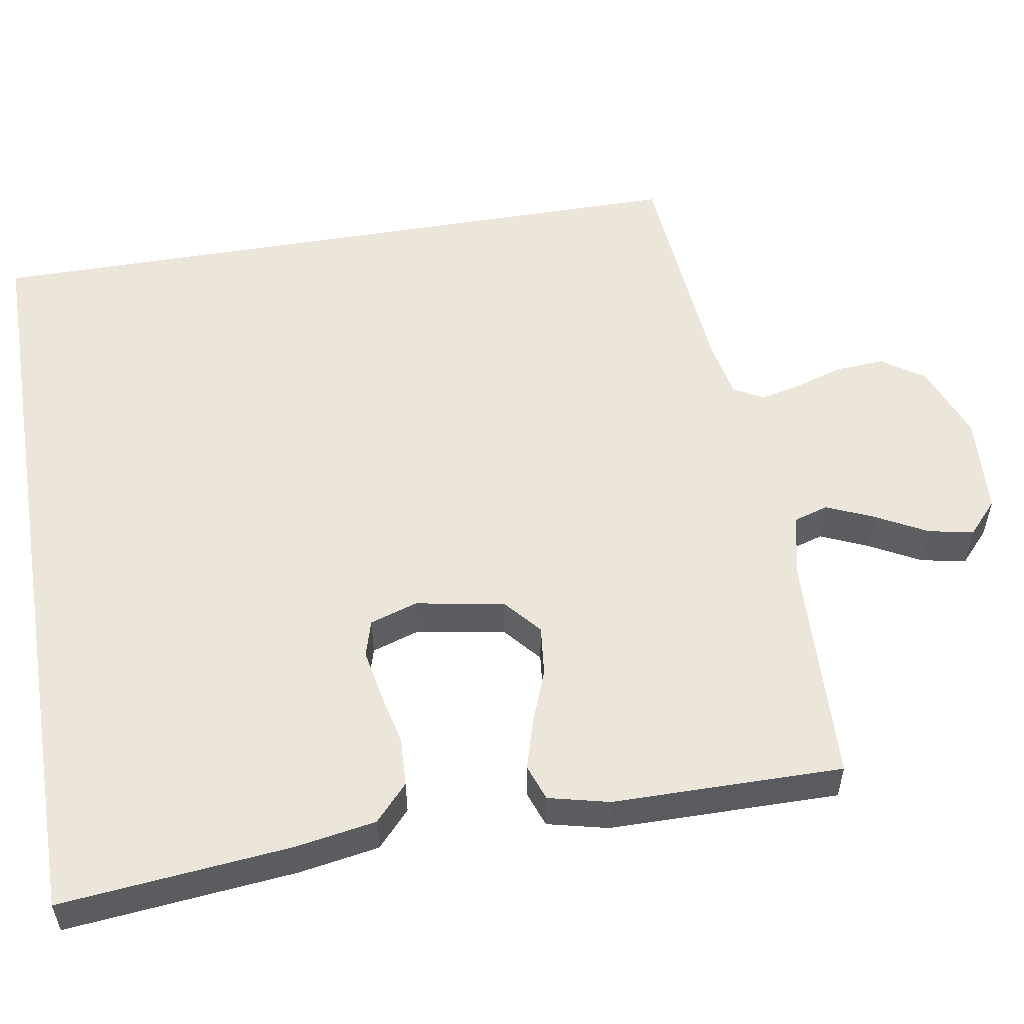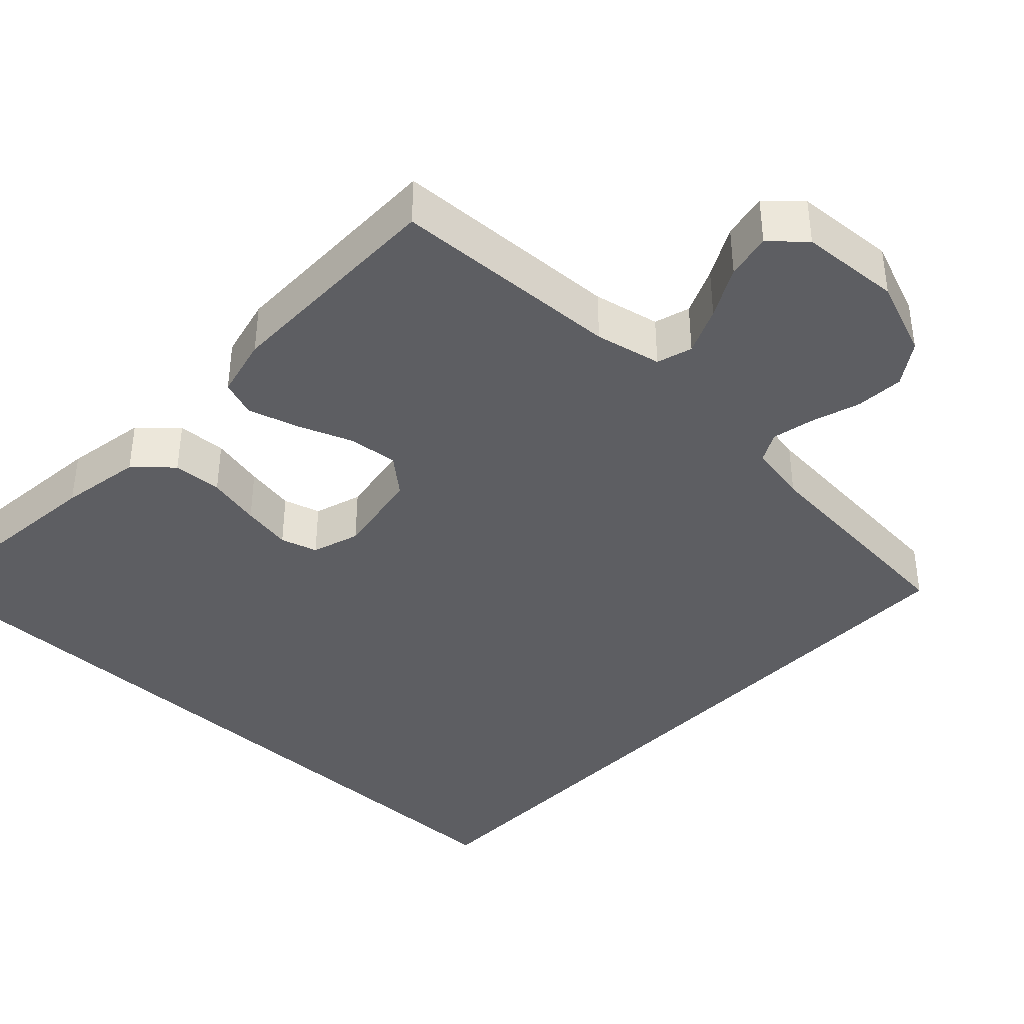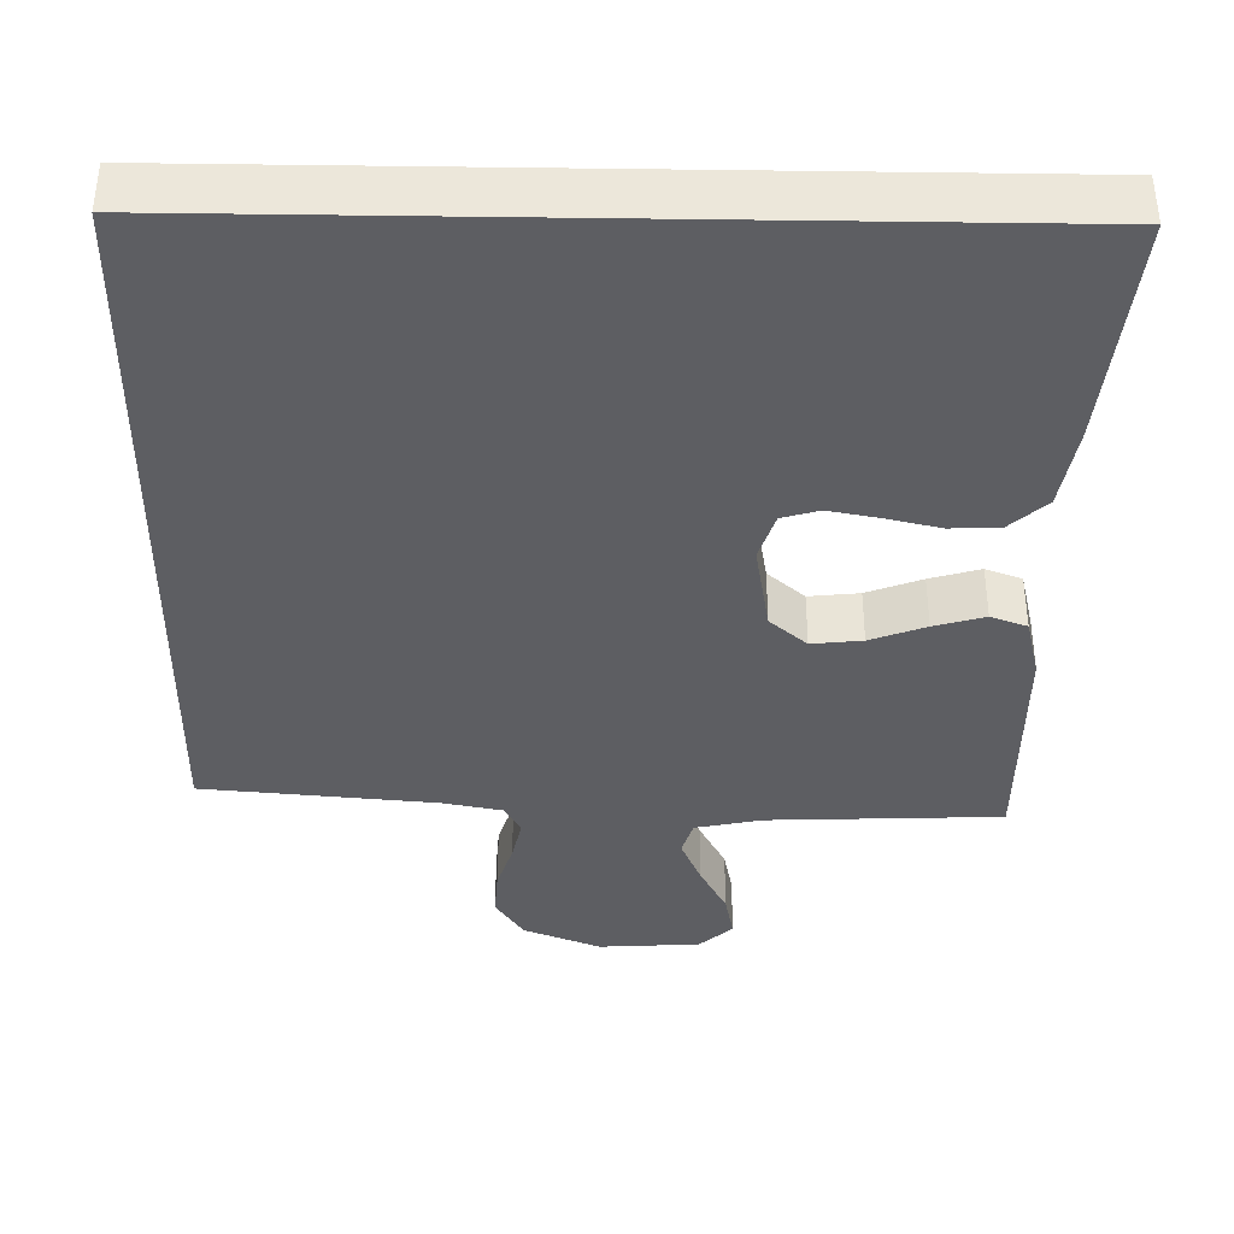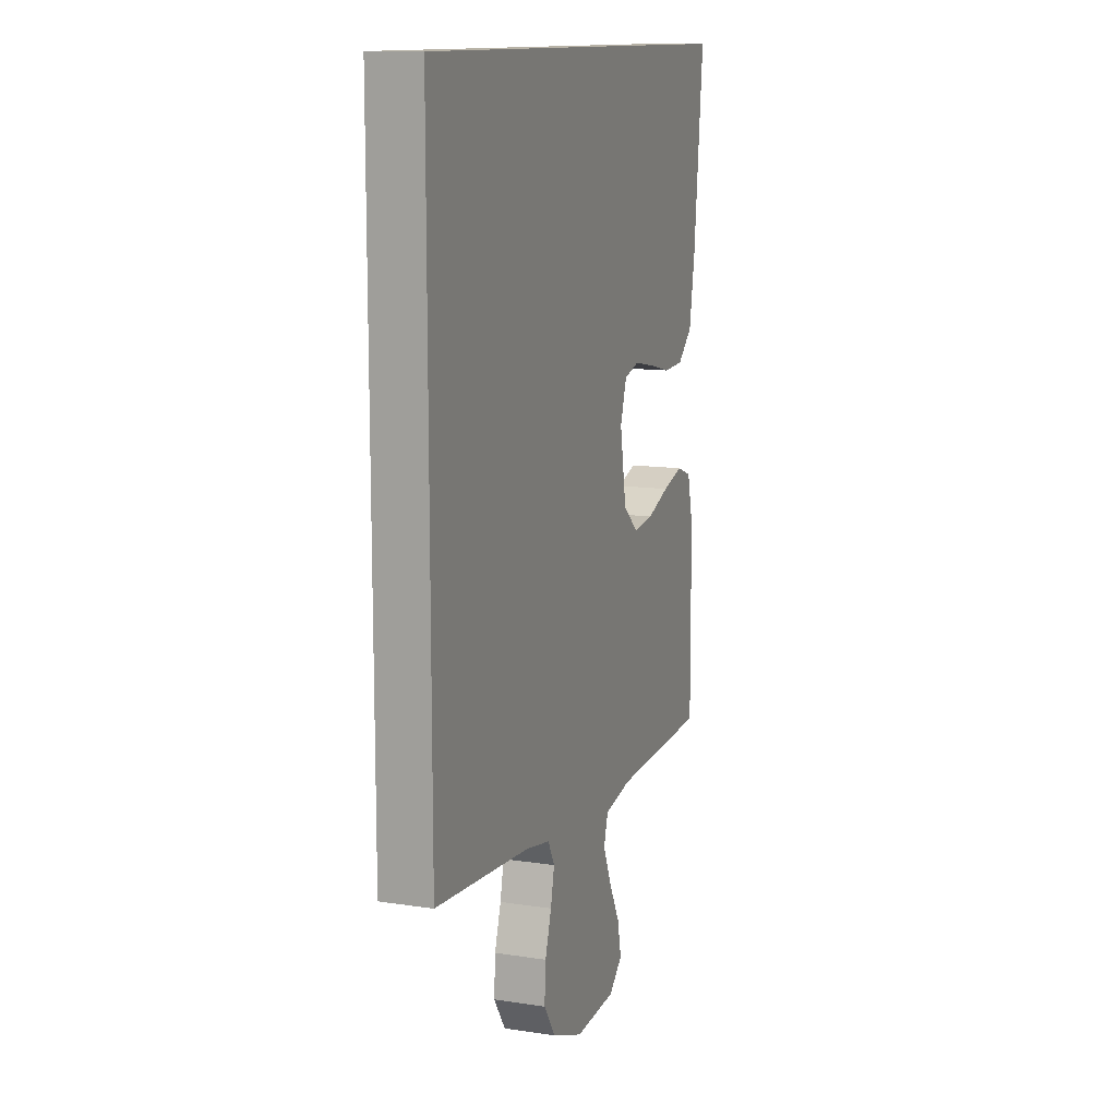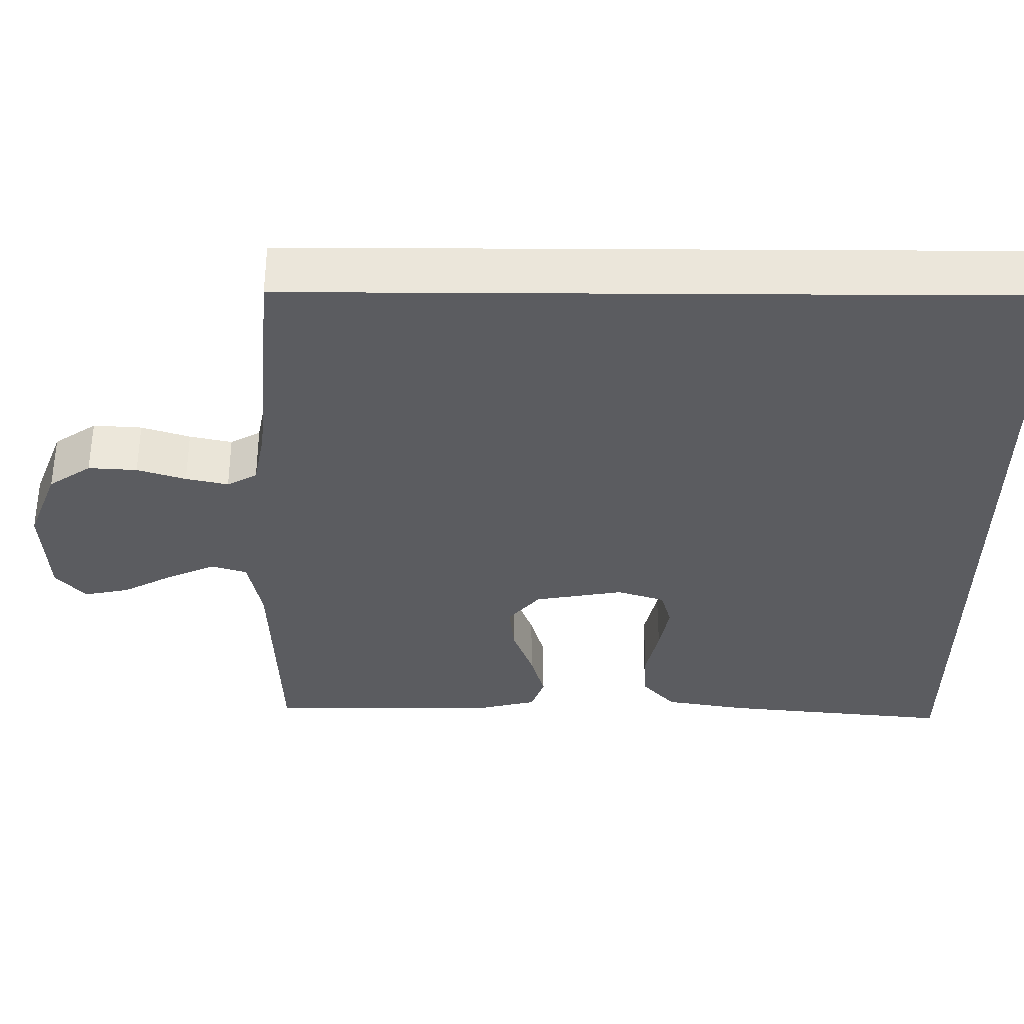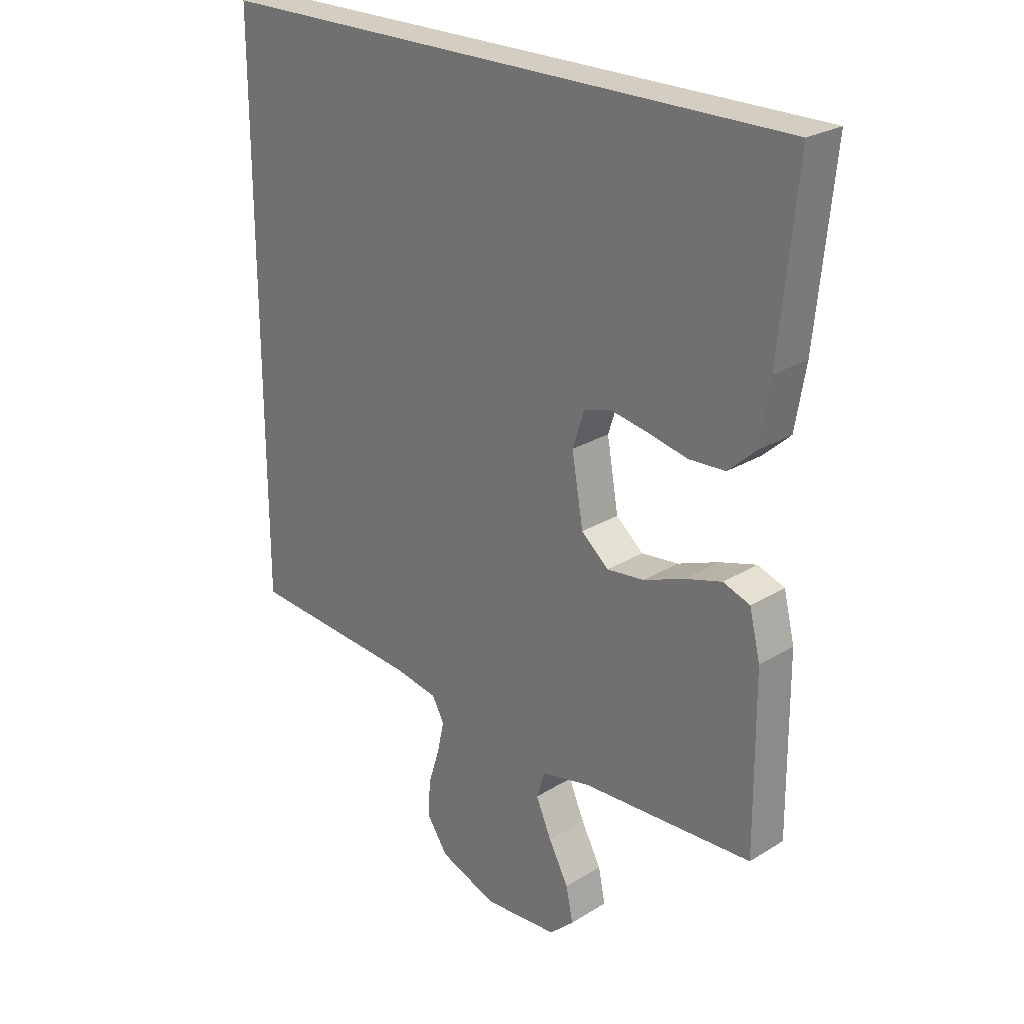
<metadata>
{"format":"obj","ext":"obj","renderer":"f3d","projection":"perspective","resolution":1024,"background":"white","views":[{"elev":54.6,"azim":80.5,"up":"+Y"},{"elev":-39.2,"azim":136.7,"up":"+Y"},{"elev":-38.7,"azim":-0.9,"up":"+Y"},{"elev":12.3,"azim":-70.1,"up":"+Z"},{"elev":-34.5,"azim":-90.4,"up":"+Y"},{"elev":25.0,"azim":45.1,"up":"+Z"}]}
</metadata>
<code>
v -0.5 0.07 -0.455
v -0.5 0.07 0.5
v 0.525 0.07 0.5
v 0.495 0.07 0.2
v 0.477 0.07 0.094
v 0.43 0.07 0.051
v 0.366 0.07 0.048
v 0.296 0.07 0.064
v 0.231 0.07 0.076
v 0.183 0.07 0.062
v 0.163 0.07 0
v 0.183 0.07 -0.116
v 0.231 0.07 -0.157
v 0.296 0.07 -0.15
v 0.367 0.07 -0.123
v 0.432 0.07 -0.104
v 0.479 0.07 -0.121
v 0.498 0.07 -0.2
v 0.5 0.07 -0.5
v 0.2 0.07 -0.512
v 0.114 0.07 -0.53
v 0.1 0.07 -0.576
v 0.127 0.07 -0.638
v 0.162 0.07 -0.704
v 0.174 0.07 -0.763
v 0.131 0.07 -0.802
v 0 0.07 -0.81
v -0.1 0.07 -0.771
v -0.137 0.07 -0.716
v -0.133 0.07 -0.653
v -0.113 0.07 -0.59
v -0.101 0.07 -0.535
v -0.122 0.07 -0.496
v -0.2 0.07 -0.481
v -0.5 0 -0.455
v -0.5 0 0.5
v 0.525 0 0.5
v 0.495 0 0.2
v 0.477 0 0.094
v 0.43 0 0.051
v 0.366 0 0.048
v 0.296 0 0.064
v 0.231 0 0.076
v 0.183 0 0.062
v 0.163 0 0
v 0.183 0 -0.116
v 0.231 0 -0.157
v 0.296 0 -0.15
v 0.367 0 -0.123
v 0.432 0 -0.104
v 0.479 0 -0.121
v 0.498 0 -0.2
v 0.5 0 -0.5
v 0.2 0 -0.512
v 0.114 0 -0.53
v 0.1 0 -0.576
v 0.127 0 -0.638
v 0.162 0 -0.704
v 0.174 0 -0.763
v 0.131 0 -0.802
v 0 0 -0.81
v -0.1 0 -0.771
v -0.137 0 -0.716
v -0.133 0 -0.653
v -0.113 0 -0.59
v -0.101 0 -0.535
v -0.122 0 -0.496
v -0.2 0 -0.481
f 29 30 31
f 28 29 31
f 27 28 31
f 26 27 31
f 25 26 31
f 24 25 31
f 23 24 31
f 22 23 31 32
f 21 22 32 33
f 18 19 20
f 17 18 20
f 16 17 20
f 15 16 20
f 14 15 20
f 21 33 34
f 20 21 34
f 14 20 34
f 13 14 34
f 6 7 8
f 5 6 8
f 4 5 8
f 3 4 8
f 2 3 8
f 2 8 9
f 12 13 34 1
f 2 9 10
f 2 10 11
f 1 2 11 12
f 65 64 63
f 65 63 62
f 65 62 61
f 65 61 60
f 65 60 59
f 65 59 58
f 65 58 57
f 66 65 57 56
f 67 66 56 55
f 54 53 52
f 54 52 51
f 54 51 50
f 54 50 49
f 54 49 48
f 68 67 55
f 68 55 54
f 68 54 48
f 68 48 47
f 42 41 40
f 42 40 39
f 42 39 38
f 42 38 37
f 42 37 36
f 43 42 36
f 35 68 47 46
f 44 43 36
f 45 44 36
f 46 45 36 35
f 1 35 36 2
f 2 36 37 3
f 3 37 38 4
f 4 38 39 5
f 5 39 40 6
f 6 40 41 7
f 7 41 42 8
f 8 42 43 9
f 9 43 44 10
f 10 44 45 11
f 11 45 46 12
f 12 46 47 13
f 13 47 48 14
f 14 48 49 15
f 15 49 50 16
f 16 50 51 17
f 17 51 52 18
f 18 52 53 19
f 19 53 54 20
f 20 54 55 21
f 21 55 56 22
f 22 56 57 23
f 23 57 58 24
f 24 58 59 25
f 25 59 60 26
f 26 60 61 27
f 27 61 62 28
f 28 62 63 29
f 29 63 64 30
f 30 64 65 31
f 31 65 66 32
f 32 66 67 33
f 33 67 68 34
f 34 68 35 1

</code>
